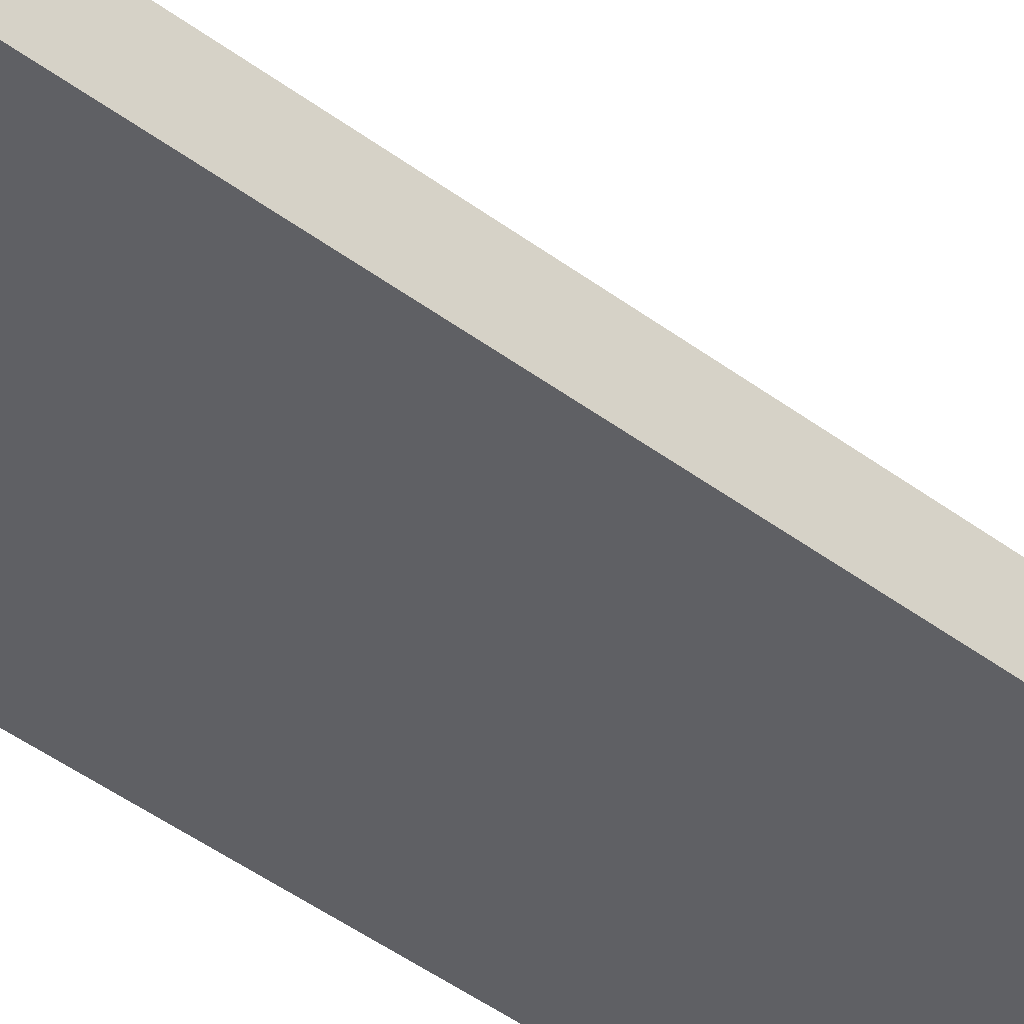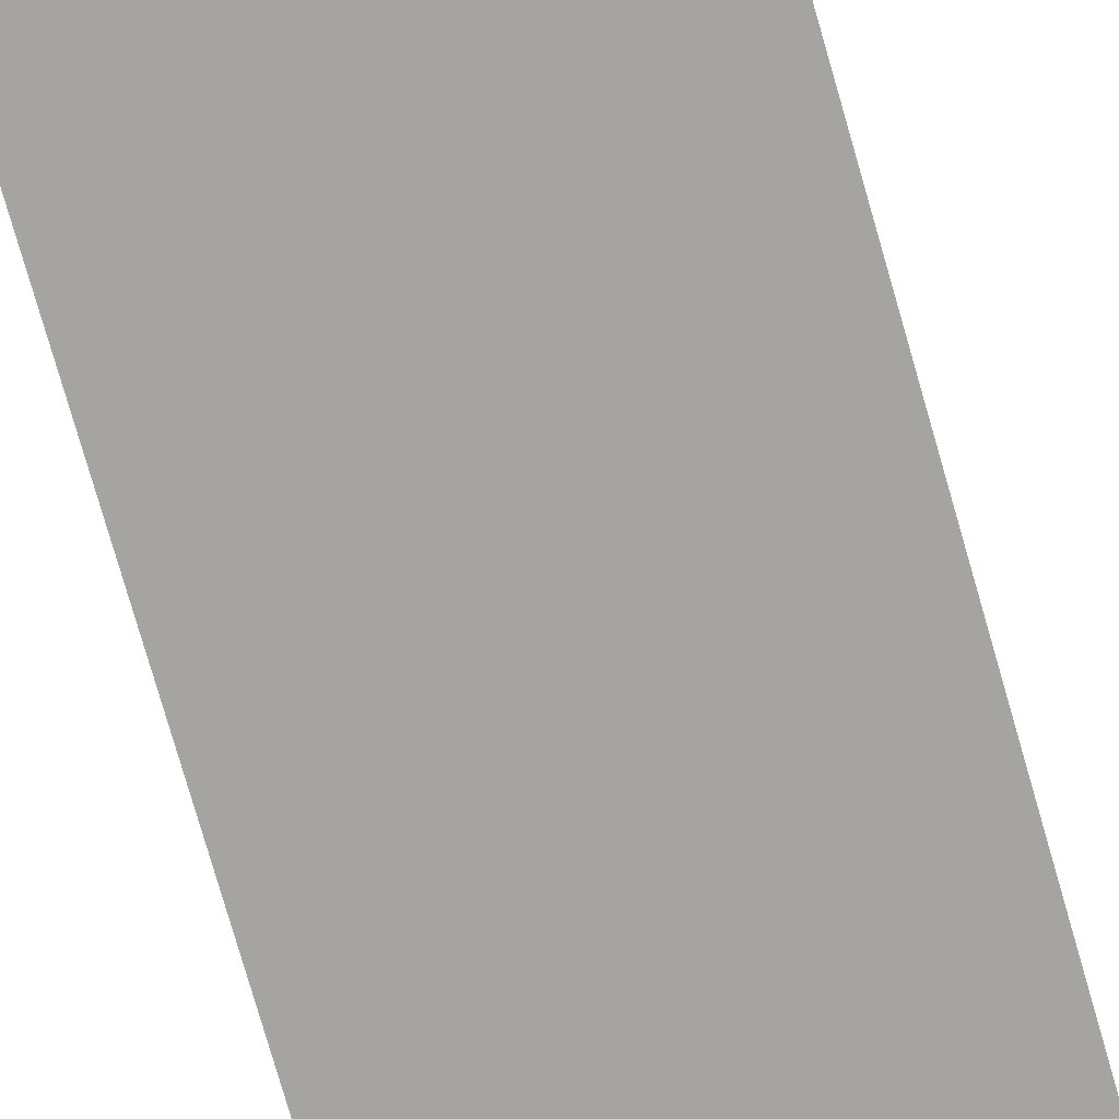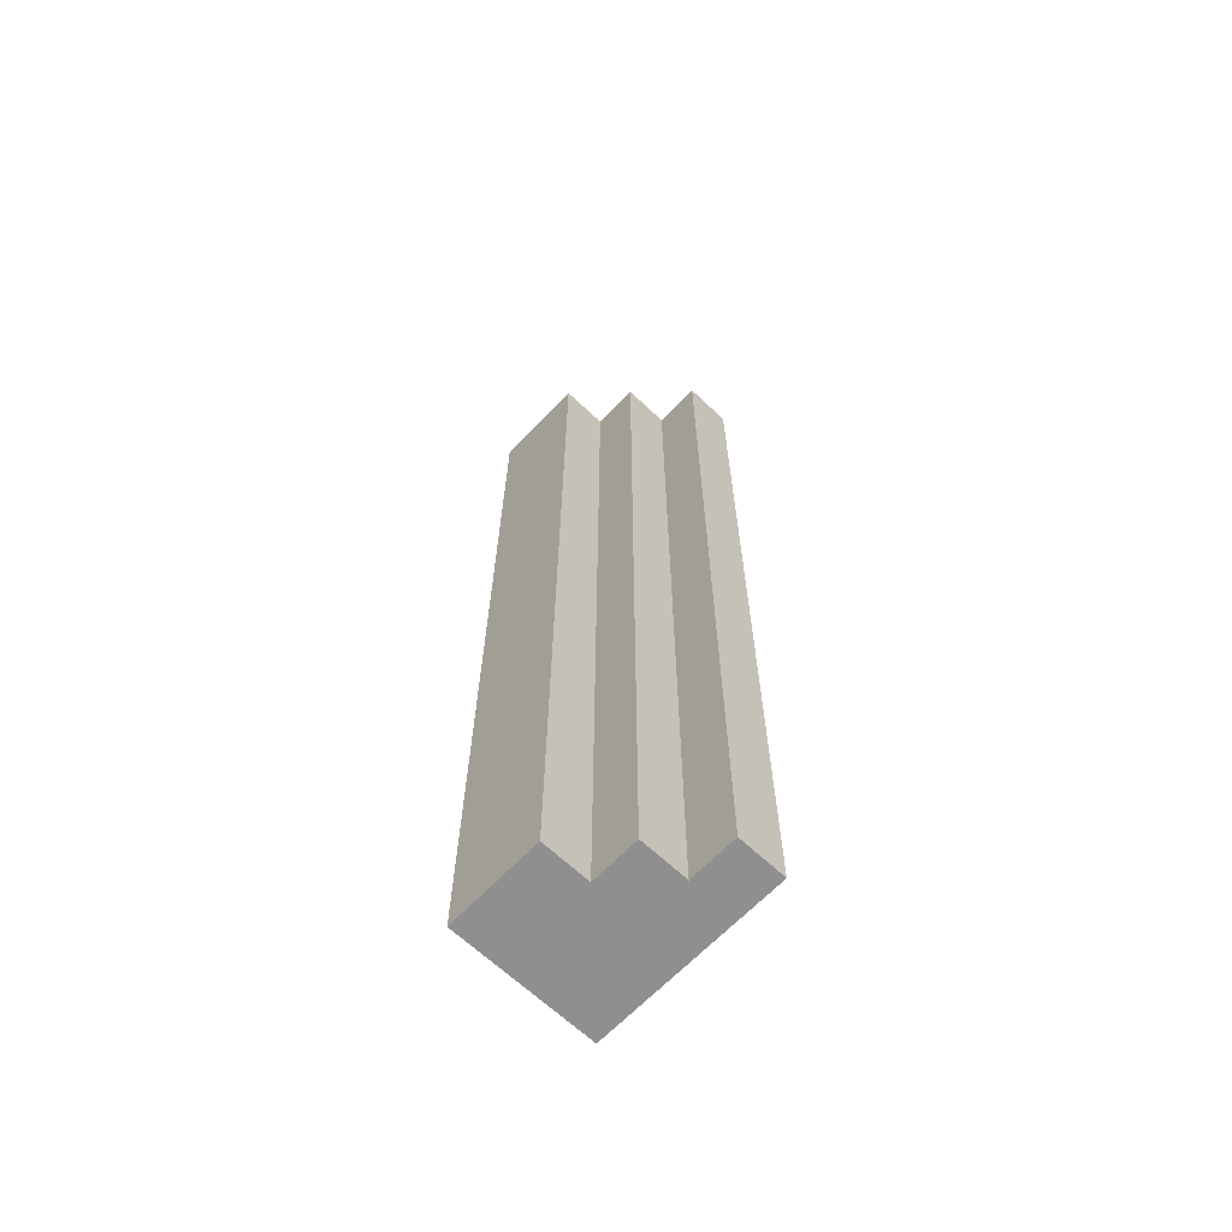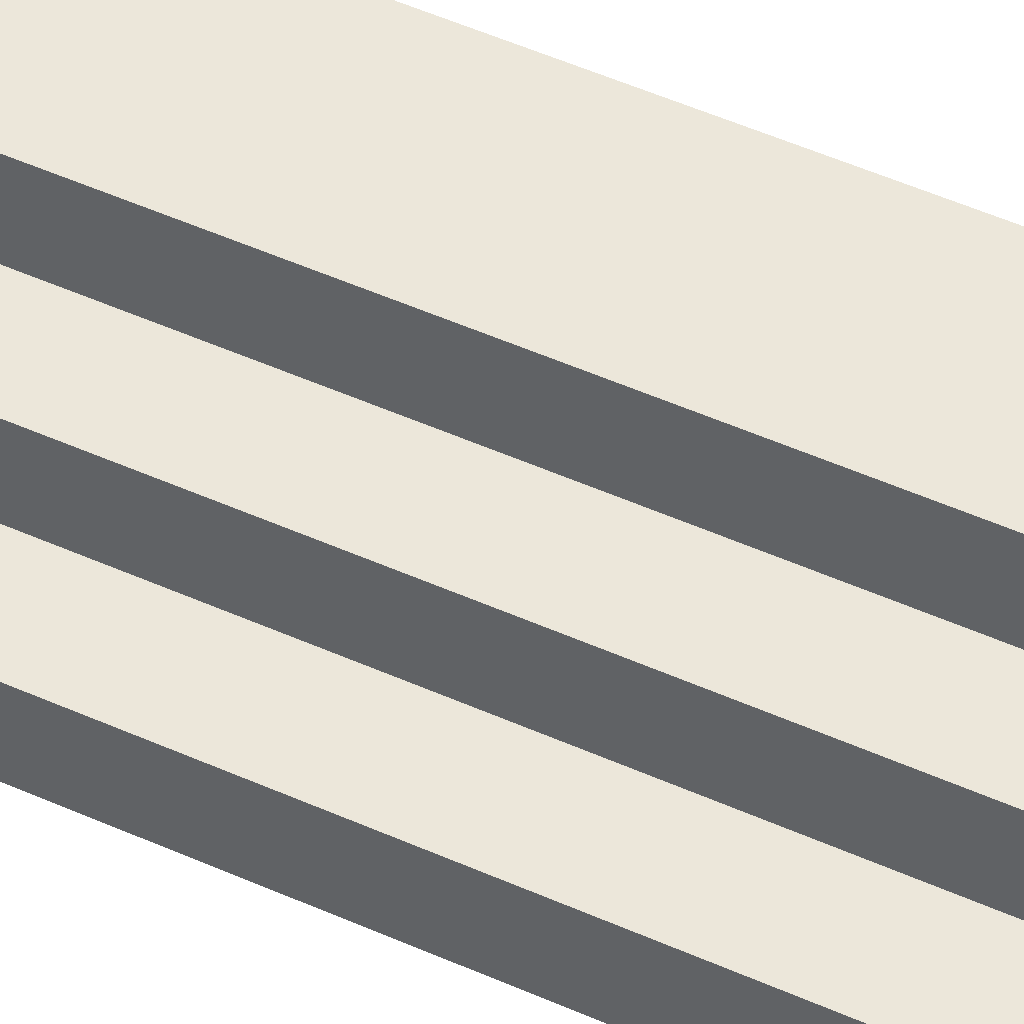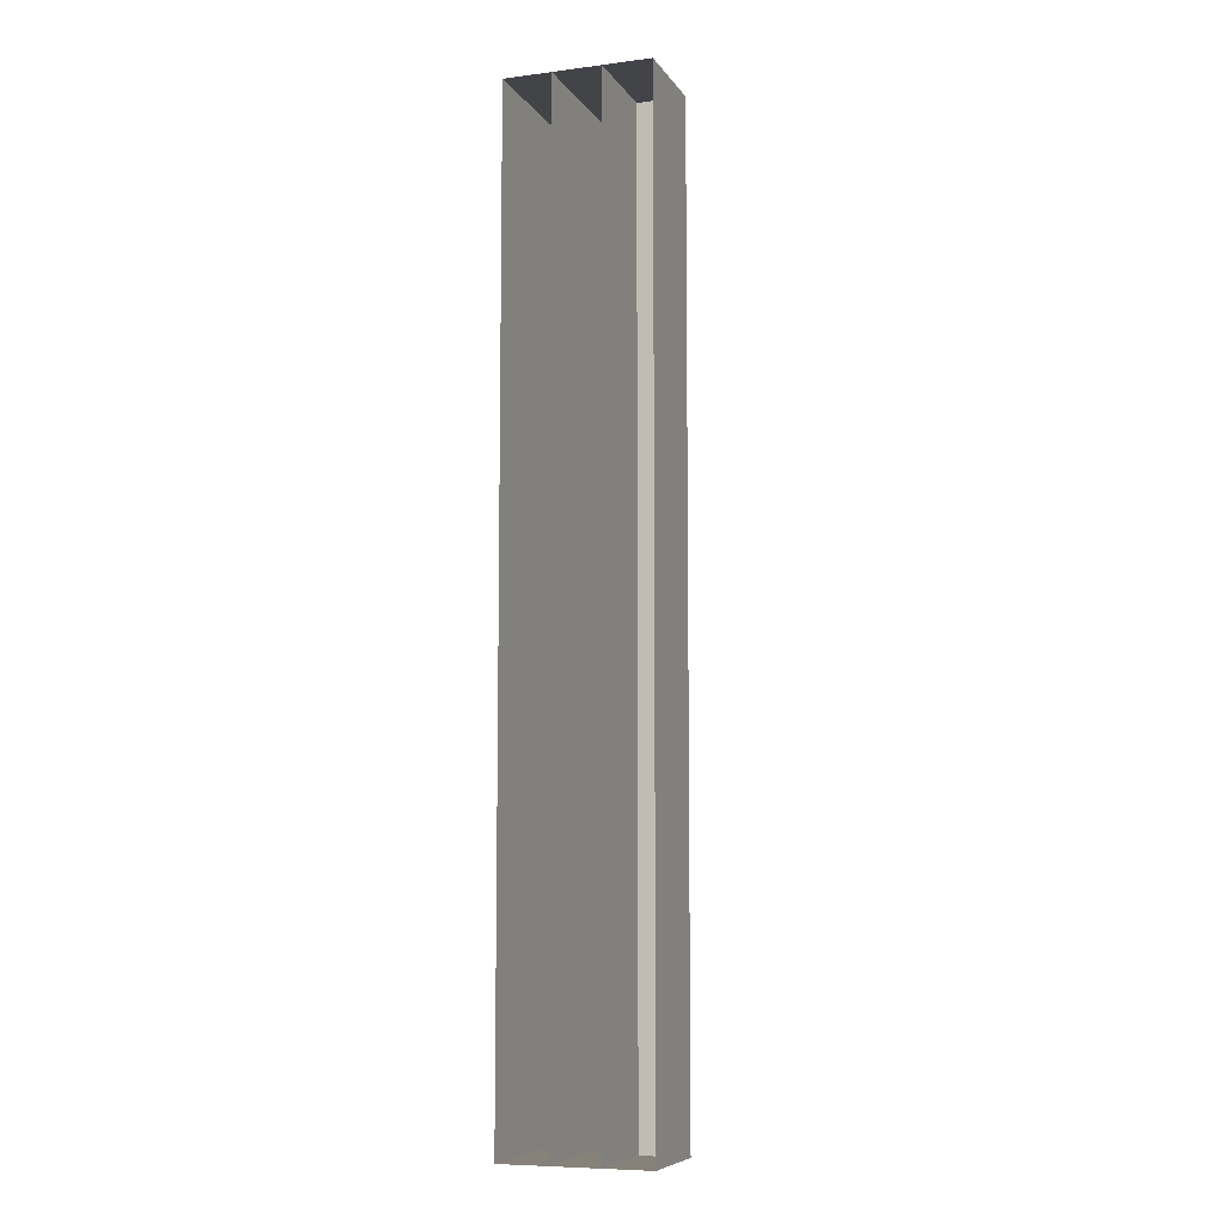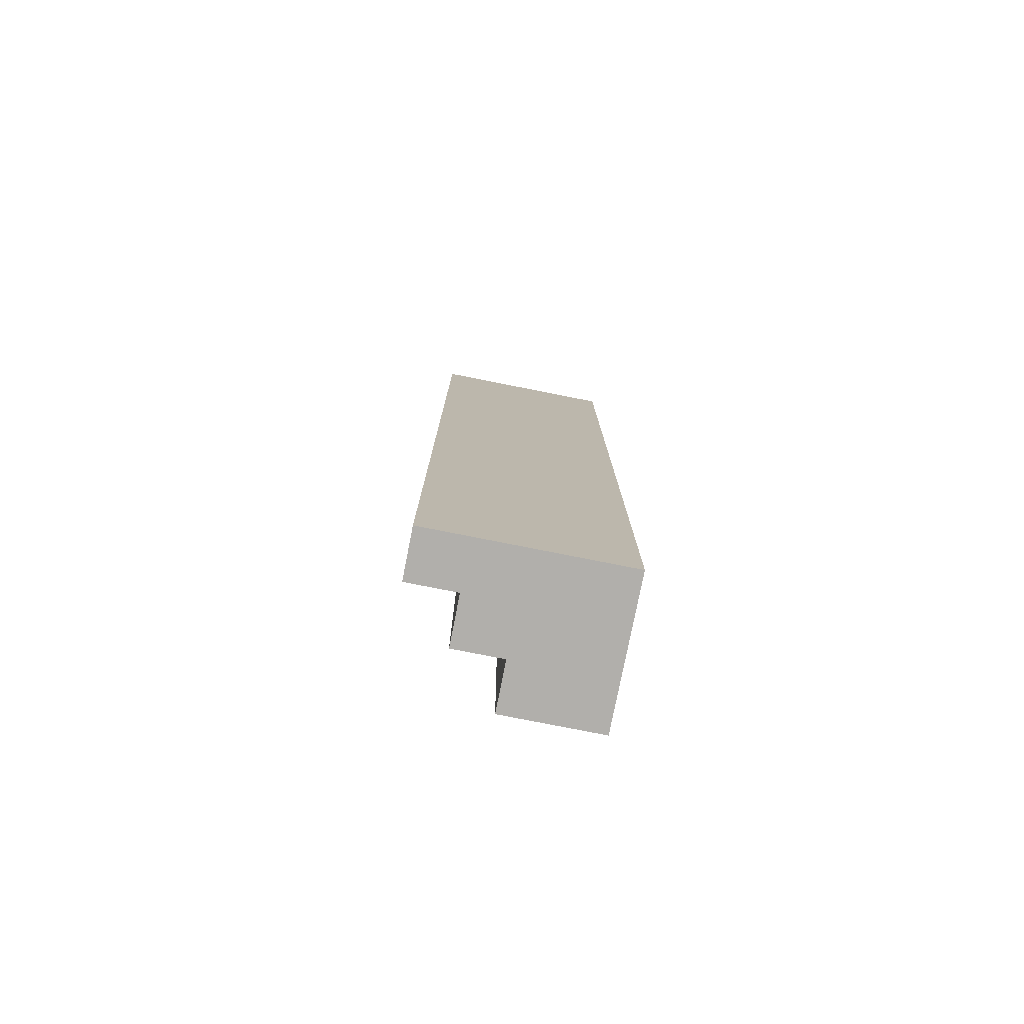
<metadata>
{"format":"obj","ext":"obj","renderer":"f3d","projection":"perspective","resolution":1024,"background":"white","views":[{"elev":-44.5,"azim":48.8,"up":"+Z"},{"elev":-73.4,"azim":-164.2,"up":"+Z"},{"elev":-65.4,"azim":46.4,"up":"+Y"},{"elev":51.9,"azim":115.7,"up":"+Z"},{"elev":-7.8,"azim":-70.5,"up":"+Y"},{"elev":-78.2,"azim":168.8,"up":"+Y"}]}
</metadata>
<code>
g Stupeni_Paradise
v 0.5 8.549 1.5
v -1.5 -1.451 1.5
v -1.5 8.549 1.5
v 0.5 -1.451 1.5
v 0.5 -1.451 1.5
v -1.5 -1.451 1
v -1.5 -1.451 1.5
v 0.5 -1.451 1
v 0.5 8.549 1.5
v 0.5 -1.451 1
v 0.5 -1.451 1.5
v 0.5 8.549 1
v -1.5 8.549 1.5
v 0.5 8.549 1
v 0.5 8.549 1.5
v -1.5 8.549 1
v -9.384e-06 8.549 2
v -1.5 -1.451 2
v -1.5 8.549 2
v -9.766e-06 -1.451 2
v -9.766e-06 -1.451 2
v -1.5 -1.451 1.5
v -1.5 -1.451 2
v -9.766e-06 -1.451 1.5
v -9.384e-06 8.549 2
v -9.766e-06 -1.451 1.5
v -9.766e-06 -1.451 2
v -9.384e-06 8.549 1.5
v -1.5 8.549 2
v -9.384e-06 8.549 1.5
v -9.384e-06 8.549 2
v -1.5 8.549 1.5
v -0.5 8.549 2.5
v -1.5 -1.451 2.5
v -1.5 8.549 2.5
v -0.5 -1.451 2.5
v -0.5 -1.451 2.5
v -1.5 -1.451 2
v -1.5 -1.451 2.5
v -0.5 -1.451 2
v -0.5 8.549 2.5
v -0.5 -1.451 2
v -0.5 -1.451 2.5
v -0.5 8.549 2
v -1.5 8.549 2.5
v -0.5 8.549 2
v -0.5 8.549 2.5
v -1.5 8.549 2
v 0.5 8.549 1
v -1.5 -1.451 1
v 0.5 -1.451 1
v -1.5 8.549 1
g Stupeni_Paradise_0
f 3 2 1
f 4 1 2
f 7 6 5
f 8 5 6
f 11 10 9
f 12 9 10
f 15 14 13
f 16 13 14
f 19 18 17
f 20 17 18
f 23 22 21
f 24 21 22
f 27 26 25
f 28 25 26
f 31 30 29
f 32 29 30
f 35 34 33
f 36 33 34
f 39 38 37
f 40 37 38
f 43 42 41
f 44 41 42
f 47 46 45
f 48 45 46
f 51 50 49
f 52 49 50

</code>
